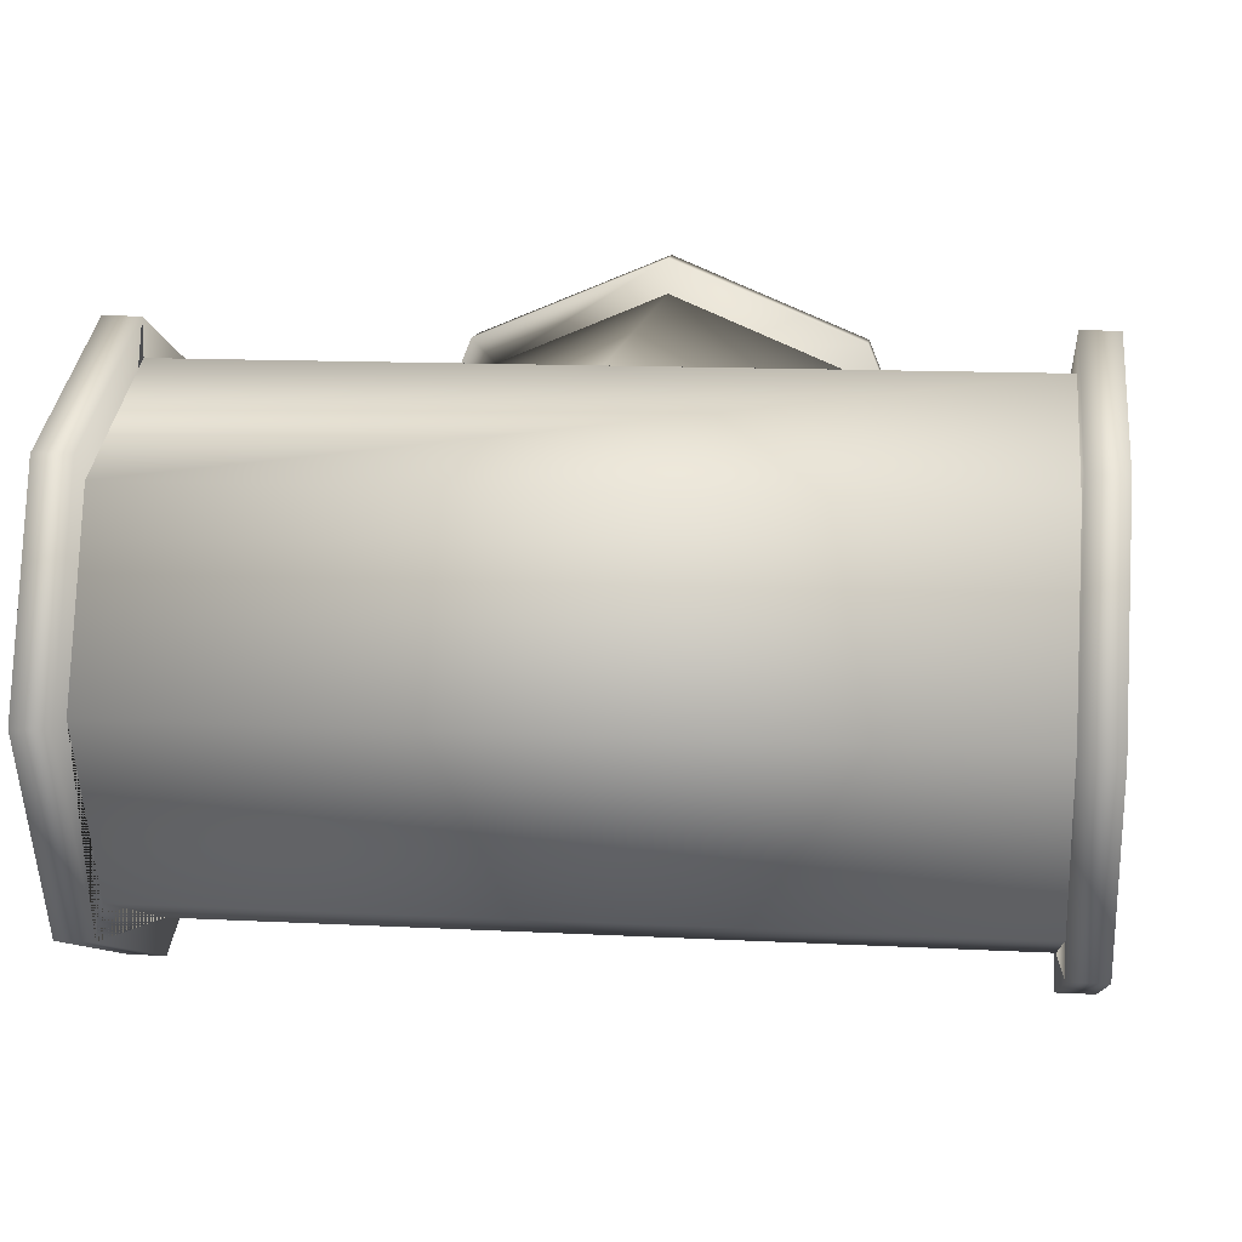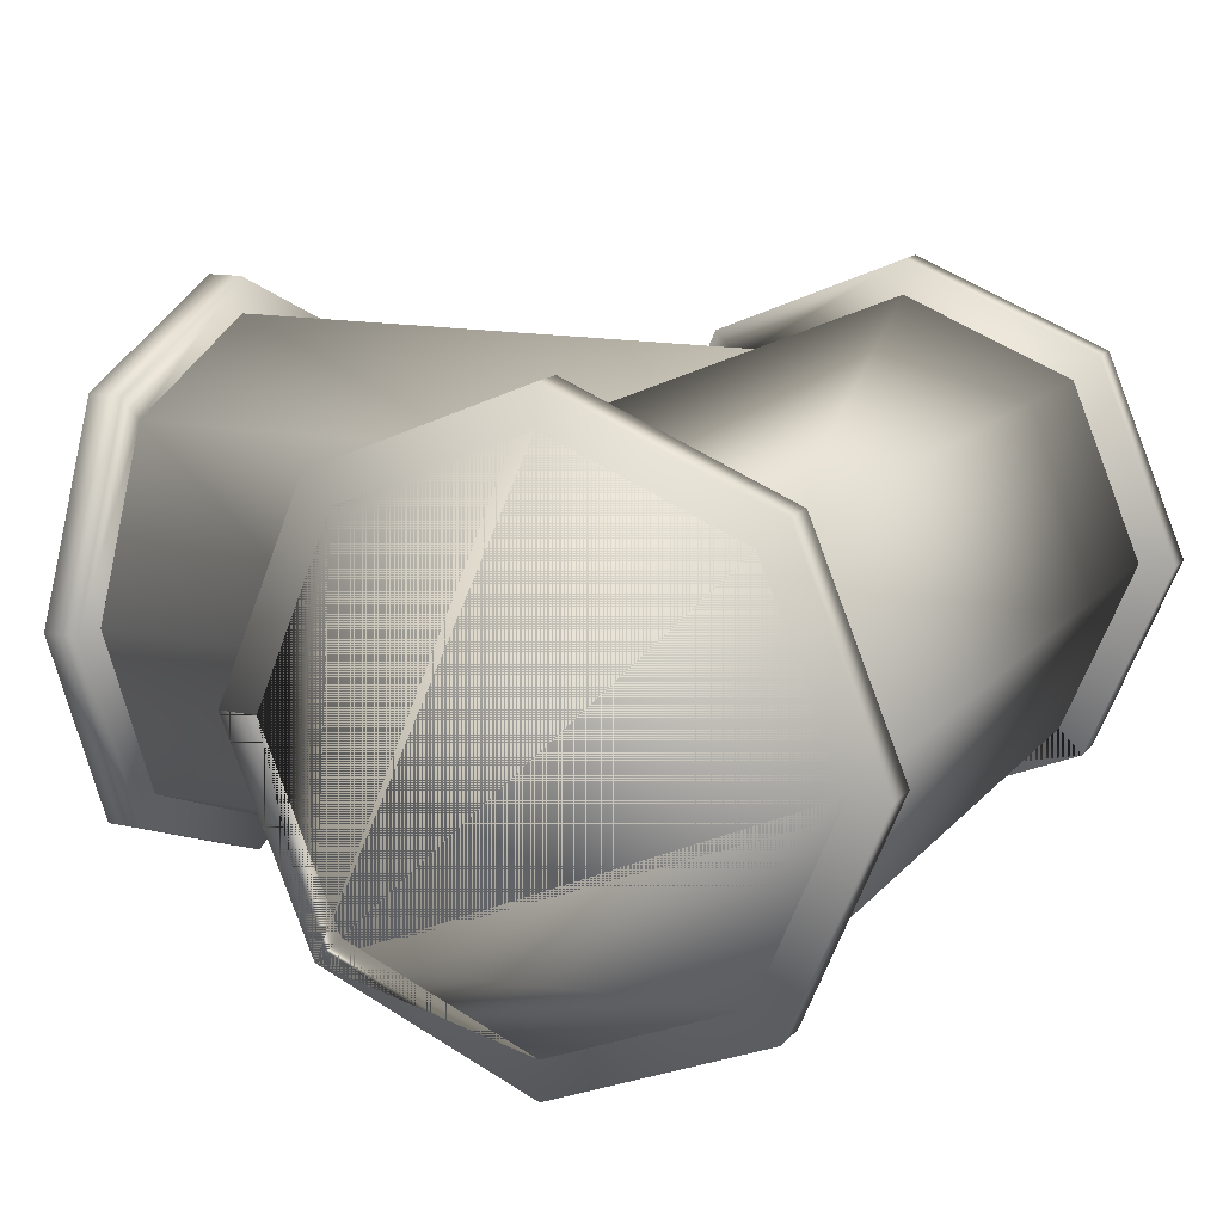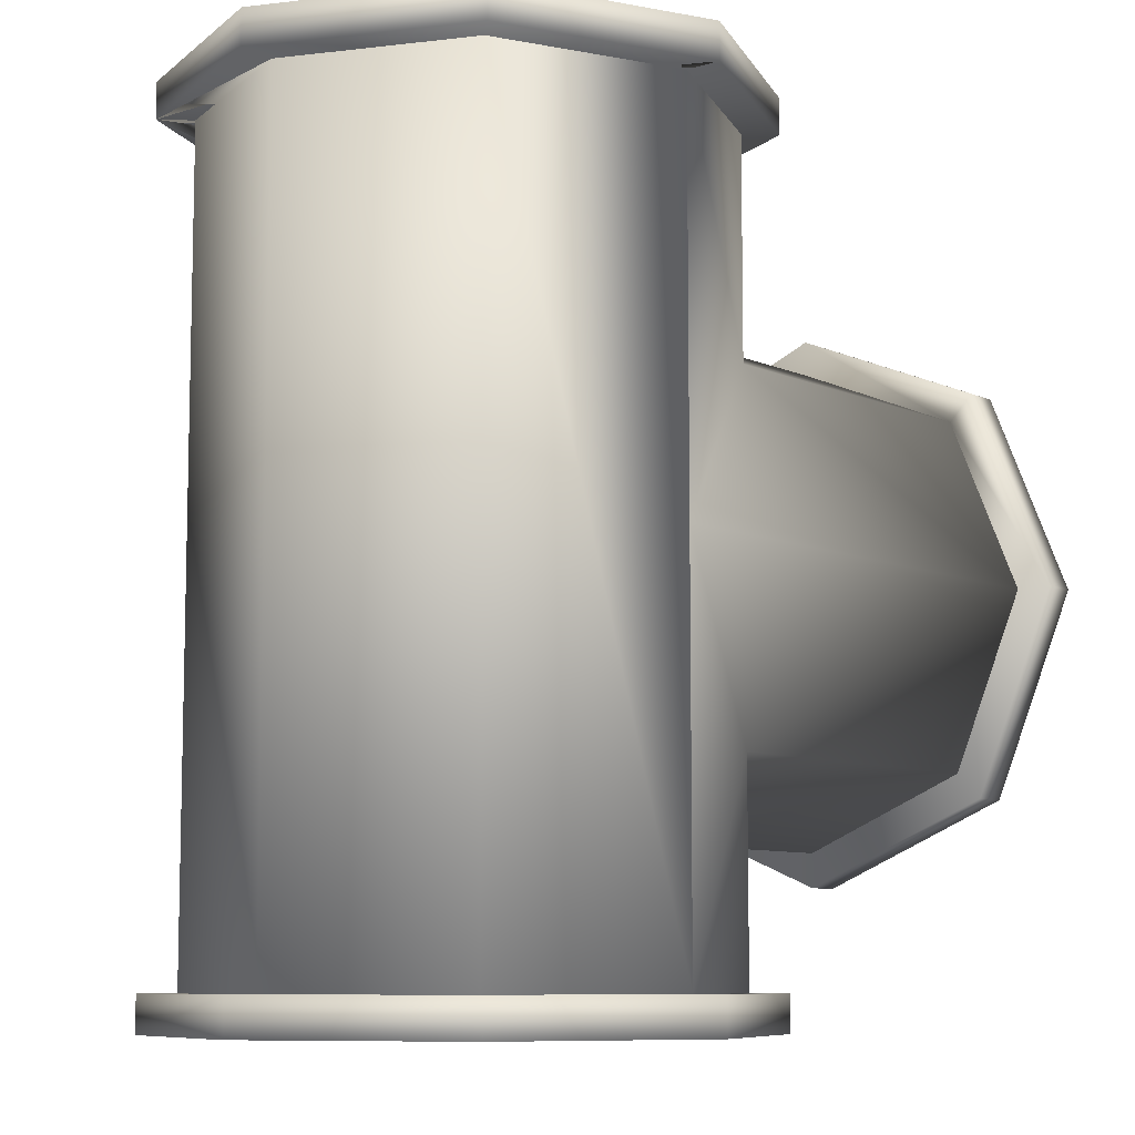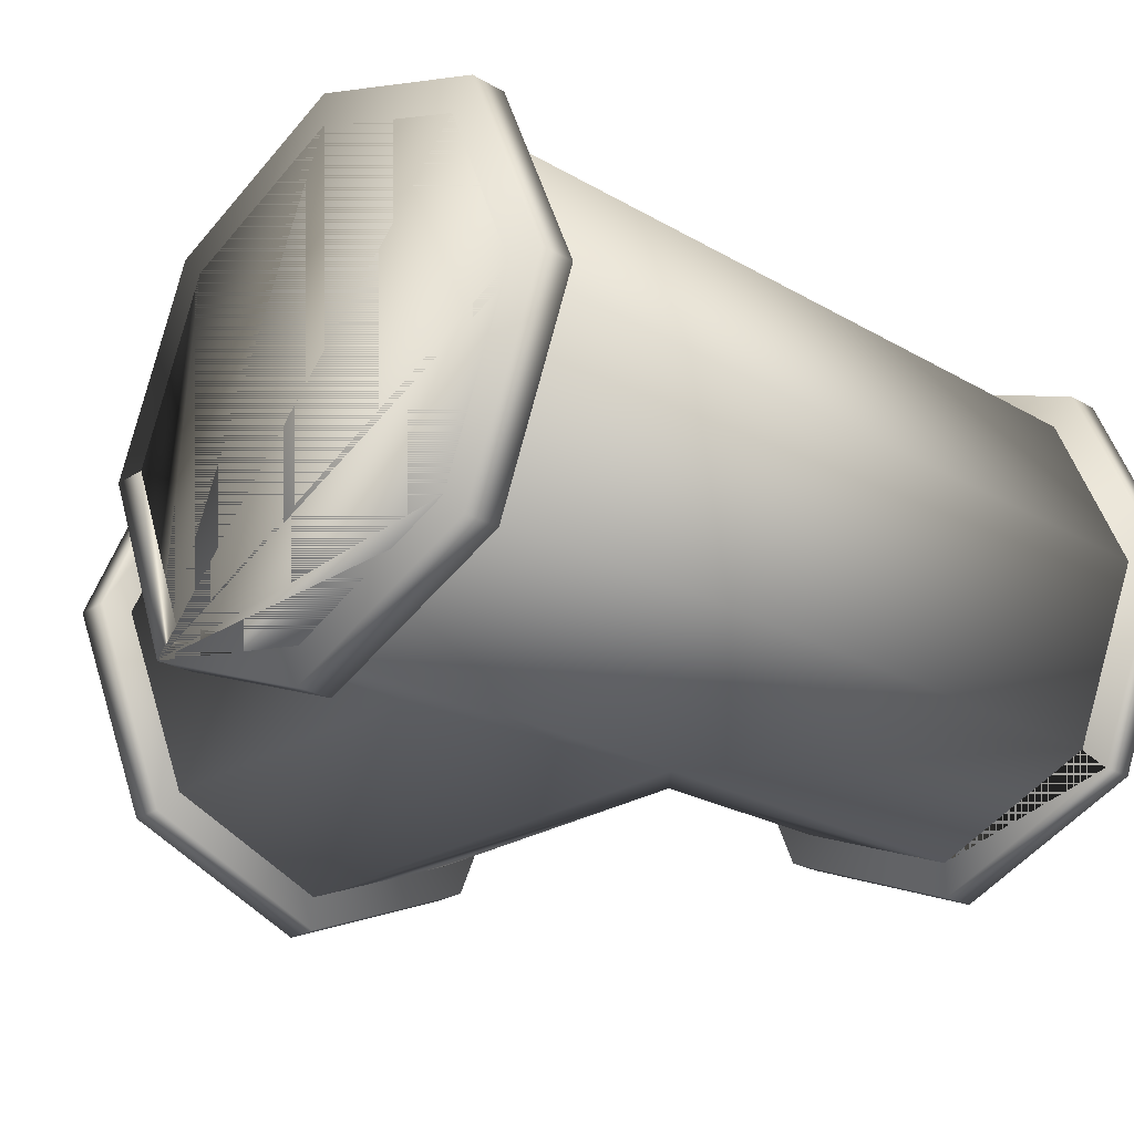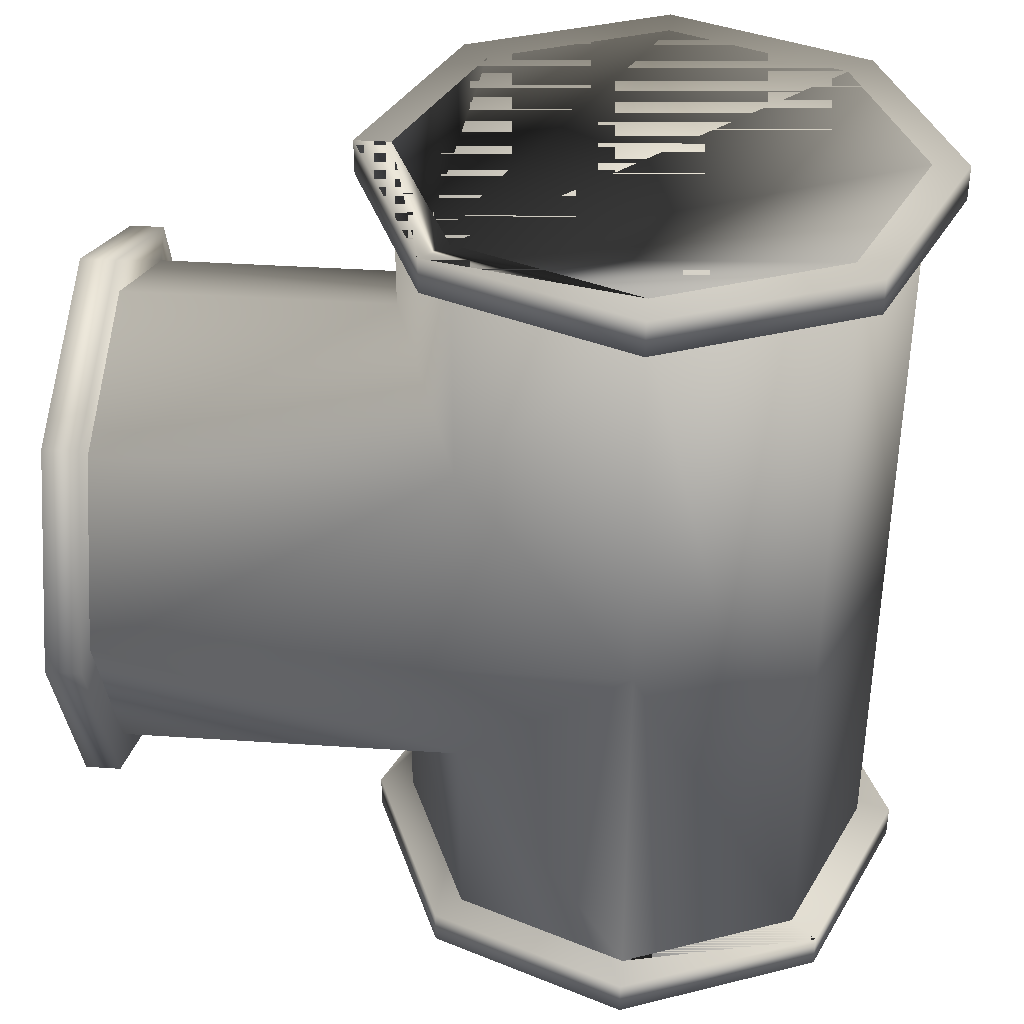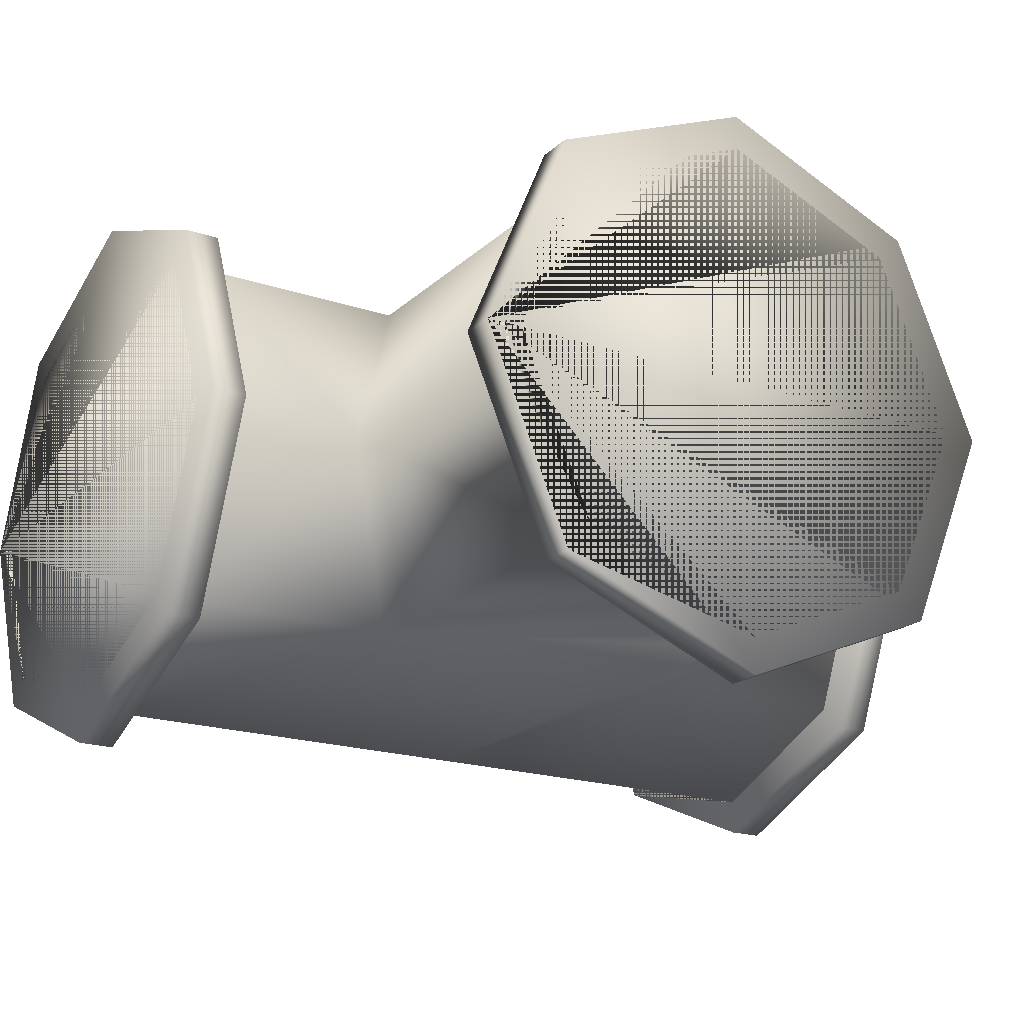
<metadata>
{"format":"obj","ext":"obj","renderer":"f3d","projection":"perspective","resolution":1024,"background":"white","views":[{"elev":13.1,"azim":96.8,"up":"+Y"},{"elev":14.1,"azim":25.0,"up":"+Y"},{"elev":-8.5,"azim":130.3,"up":"+Z"},{"elev":-24.6,"azim":46.7,"up":"+Y"},{"elev":37.5,"azim":4.9,"up":"+Z"},{"elev":-19.7,"azim":-121.8,"up":"+Y"}]}
</metadata>
<code>
v  -0.1374 0.0231 0.0199
v  -0.1374 -0.015 0.0356
v  -0.1441 -0.015 0.0356
v  -0.1441 0.0231 0.0199
v  -0.1374 -0.0308 0.0738
v  -0.1441 -0.0308 0.0738
v  -0.1374 -0.015 0.1119
v  -0.1441 -0.015 0.1119
v  -0.1374 0.0231 0.1276
v  -0.1441 0.0231 0.1276
v  -0.1374 0.0612 0.1119
v  -0.1441 0.0612 0.1119
v  -0.1374 0.077 0.0738
v  -0.1441 0.077 0.0738
v  -0.1374 0.0612 0.0356
v  -0.1441 0.0612 0.0356
v  -0.1441 0.0231 0.0266
v  -0.1441 -0.0102 0.0404
v  -0.105 -0.0018 0.0489
v  -0.105 0.0231 0.0385
v  -0.1441 -0.024 0.0738
v  -0.105 -0.0121 0.0738
v  -0.1441 -0.0102 0.1071
v  -0.105 -0.0018 0.0987
v  -0.1441 0.0231 0.1209
v  -0.105 0.0231 0.109
v  -0.1441 0.0564 0.1071
v  -0.105 0.048 0.0987
v  -0.1441 0.0703 0.0738
v  -0.105 0.0583 0.0738
v  -0.1441 0.0564 0.0404
v  -0.105 0.048 0.0489
v  -0.0718 -0.0102 0.1071
v  -0.1374 -0.0102 0.1071
v  -0.1374 -0.024 0.0738
v  -0.0385 -0.024 0.0738
v  -0.1374 -0.0102 0.0404
v  -0.0718 -0.0102 0.0404
v  -0.0856 0.0231 0.1209
v  -0.1374 0.0231 0.1209
v  -0.1374 0.0231 0.0266
v  -0.0856 0.0231 0.0266
v  -0.1374 0.0564 0.0404
v  -0.0718 0.0564 0.0404
v  -0.1374 0.0564 0.1071
v  -0.0718 0.0564 0.1071
v  -0.1374 0.0703 0.0738
v  -0.0385 0.0703 0.0738
v  -0.0856 0.0231 0.0002
v  -0.0718 -0.0102 0.0002
v  -0.0385 -0.024 0.0002
v  -0.0051 -0.0102 0.148
v  -0.0051 -0.0102 0.0002
v  0.0087 0.0231 0.0002
v  0.0087 0.0231 0.148
v  -0.0051 0.0564 0.0002
v  -0.0051 0.0564 0.148
v  -0.0718 0.0564 0.148
v  -0.0385 0.0703 0.148
v  -0.0385 0.077 0.148
v  -0.0766 0.0612 0.148
v  -0.0766 0.0612 0.1547
v  -0.0385 0.077 0.1547
v  -0.0004 0.0612 0.1547
v  -0.0004 0.0612 0.148
v  0.0154 0.0231 0.1547
v  0.0154 0.0231 0.148
v  -0.0004 -0.015 0.1547
v  -0.0004 -0.015 0.148
v  -0.0385 -0.0308 0.148
v  -0.0385 -0.0308 0.1547
v  -0.0766 -0.015 0.148
v  -0.0766 -0.015 0.1547
v  -0.0924 0.0231 0.148
v  -0.0924 0.0231 0.1547
v  -0.0718 0.0564 0.1547
v  -0.0856 0.0231 0.1547
v  -0.0737 0.0231 0.1141
v  -0.0634 0.048 0.1141
v  -0.0385 0.0583 0.1141
v  -0.0385 0.0703 0.1547
v  -0.0051 0.0564 0.1547
v  -0.0136 0.048 0.1141
v  -0.0033 0.0231 0.1141
v  0.0087 0.0231 0.1547
v  -0.0051 -0.0102 0.1547
v  -0.0136 -0.0018 0.1141
v  -0.0385 -0.024 0.1547
v  -0.0385 -0.0121 0.1141
v  -0.0634 -0.0018 0.1141
v  -0.0718 -0.0102 0.1547
v  -0.0718 -0.0102 0.148
v  -0.0856 0.0231 0.148
v  -0.0385 0.0703 0.0002
v  -0.0718 0.0564 0.0002
v  -0.0766 0.0612 0.0002
v  -0.0766 0.0612 -0.0065
v  -0.0924 0.0231 -0.0065
v  -0.0924 0.0231 0.0002
v  -0.0766 -0.015 0.0002
v  -0.0766 -0.015 -0.0065
v  -0.0385 -0.0308 0.0002
v  -0.0385 -0.0308 -0.0065
v  -0.0004 -0.015 0.0002
v  -0.0004 -0.015 -0.0065
v  0.0154 0.0231 0.0002
v  0.0154 0.0231 -0.0065
v  -0.0004 0.0612 -0.0065
v  -0.0004 0.0612 0.0002
v  -0.0385 0.077 0.0002
v  -0.0385 0.077 -0.0065
v  -0.0385 0.0703 -0.0065
v  -0.0385 0.0583 0.0326
v  -0.0634 0.048 0.0326
v  -0.0718 0.0564 -0.0065
v  -0.0737 0.0231 0.0326
v  -0.0856 0.0231 -0.0065
v  -0.0634 -0.0018 0.0326
v  -0.0718 -0.0102 -0.0065
v  -0.0385 -0.0121 0.0326
v  -0.0385 -0.024 -0.0065
v  -0.0051 -0.0102 -0.0065
v  -0.0136 -0.0018 0.0326
v  -0.0033 0.0231 0.0326
v  0.0087 0.0231 -0.0065
v  -0.0051 0.0564 -0.0065
v  -0.0136 0.048 0.0326
v  -0.0385 -0.024 0.148
o UnionT
g UnionT
f 1 2 3 4
f 2 5 6 3
f 5 7 8 6
f 7 9 10 8
f 9 11 12 10
f 11 13 14 12
f 13 15 16 14
f 15 1 4 16
f 17 18 19 20
f 18 21 22 19
f 23 24 22 21
f 25 26 24 23
f 27 28 26 25
f 29 30 28 27
f 29 31 32 30
f 31 17 20 32
f 33 34 35 36
f 35 37 38 36
f 39 40 34 33
f 37 41 42 38
f 42 41 43 44
f 45 40 39 46
f 47 45 46 48
f 44 43 47 48
f 42 49 50 38
f 38 50 51 36
f 52 53 54 55
f 55 54 56 57
f 46 58 59 48
f 60 61 62 63
f 60 63 64 65
f 65 64 66 67
f 67 66 68 69
f 70 69 68 71
f 72 70 71 73
f 74 72 73 75
f 76 77 78 79
f 76 79 80 81
f 82 81 80 83
f 82 83 84 85
f 86 85 84 87
f 88 86 87 89
f 88 89 90 91
f 78 77 91 90
f 92 93 39 33
f 39 93 58 46
f 74 75 62 61
f 94 95 44 48
f 95 49 42 44
f 96 97 98 99
f 100 99 98 101
f 102 100 101 103
f 104 102 103 105
f 106 104 105 107
f 106 107 108 109
f 110 109 108 111
f 96 110 111 97
f 112 113 114 115
f 115 114 116 117
f 117 116 118 119
f 119 118 120 121
f 122 121 120 123
f 122 123 124 125
f 126 125 124 127
f 127 113 112 126
f 128 92 33 36
f 26 28 30 32 20 19 22 24
f 45 47 43 41 37 2 1 15 13 11 9 7 5 2 37 35 34 40
f 4 3 21 18 17 31 29 27 25 23 21 3 6 8 10 12 14 16
f 53 52 128 36 51
f 94 48 59 57 56
f 79 78 90 89 87 84 83 80
f 73 71 68 66 64 63 62 75 77 76 81 82 85 86 88 91 77 75
f 69 70 72 74 61 60 59 58 93 92 128 52 55 57 59 60 65 67
f 118 116 114 113 127 124 123 120
f 95 94 56 54 53 51 104 106 109 110 96 99 100 102 104 51 50 49
f 107 105 122 125 126 112 115 117 119 121 122 105 103 101 98 97 111 108

</code>
